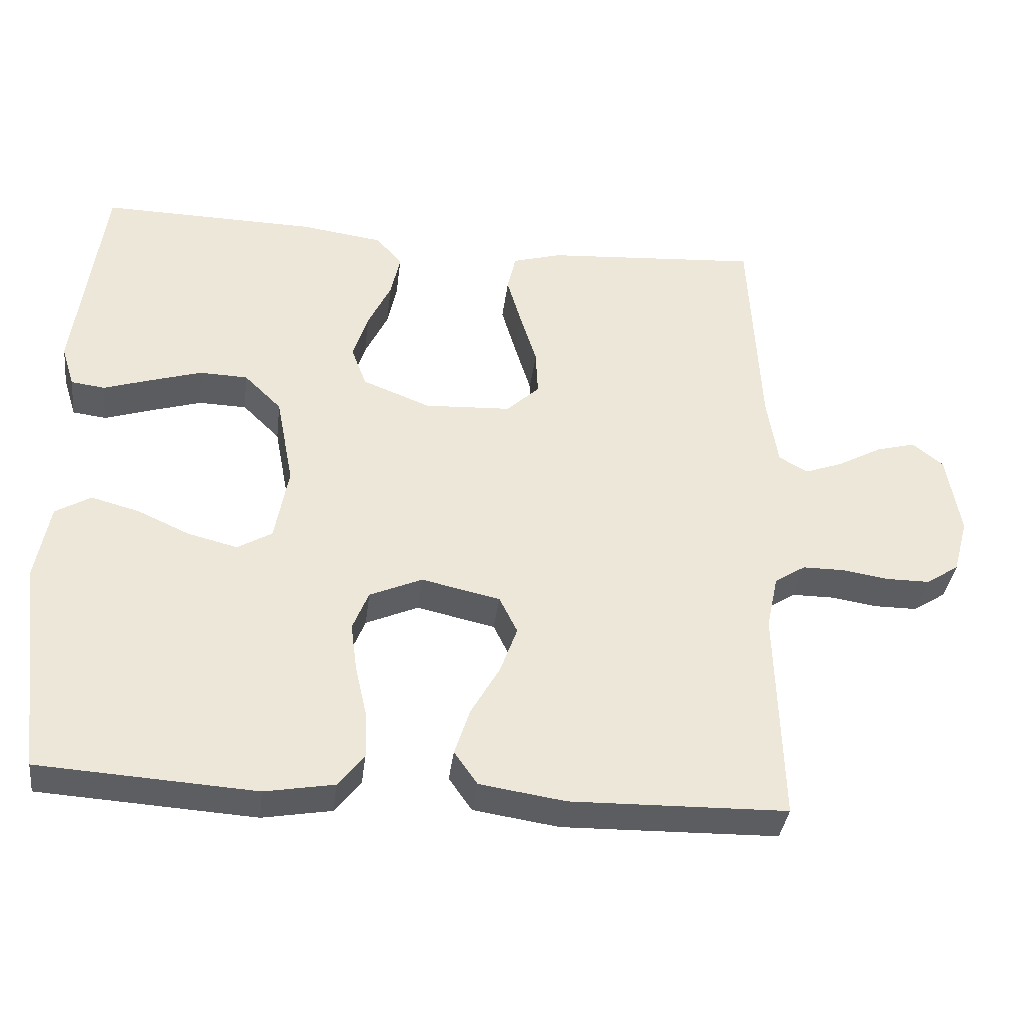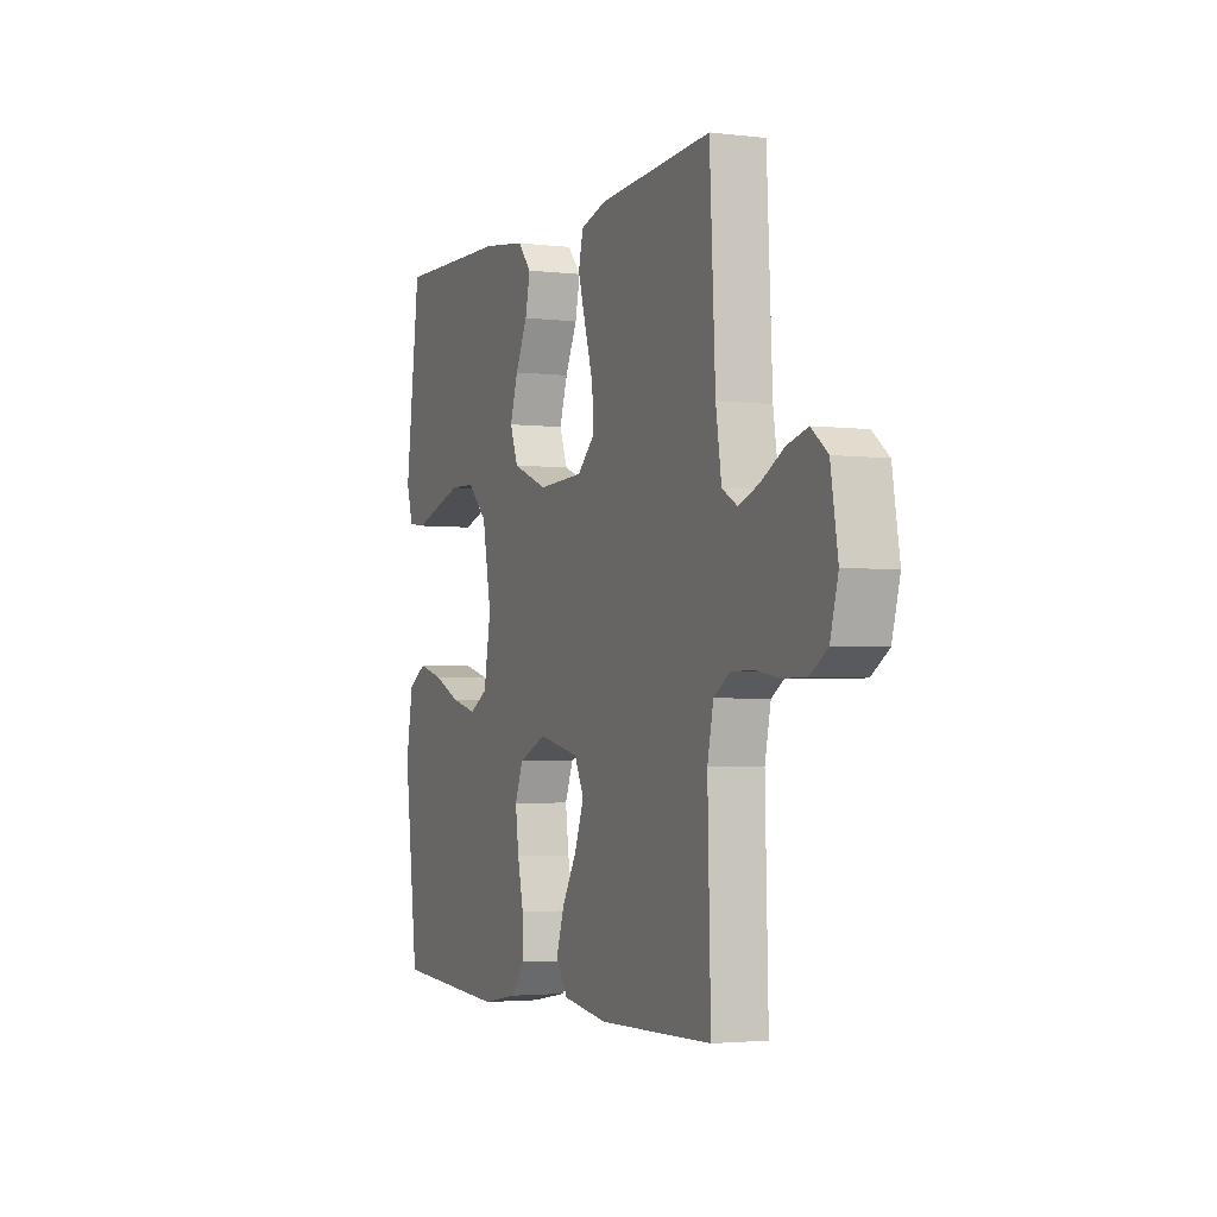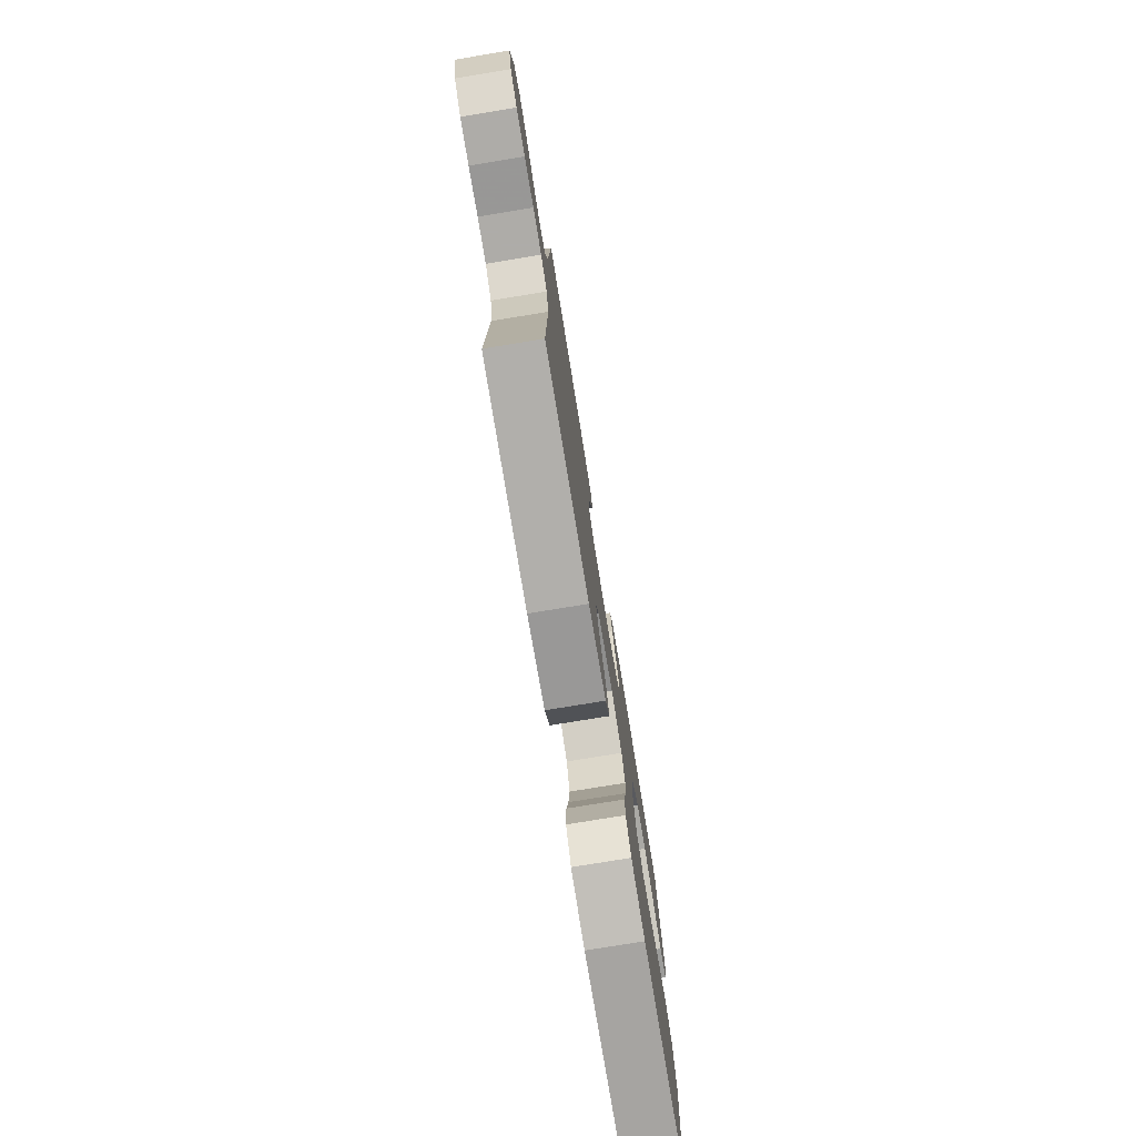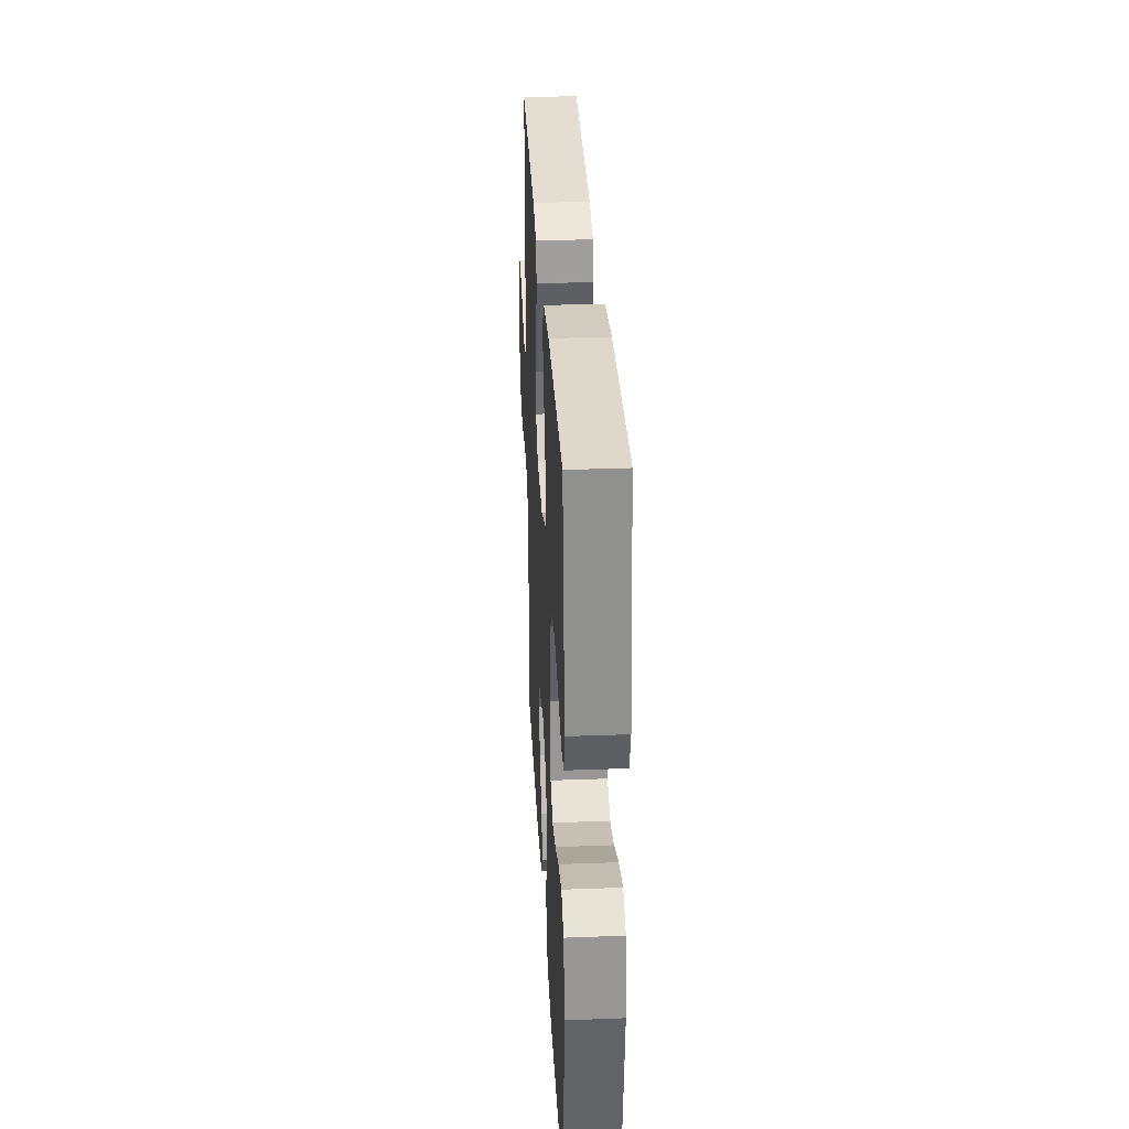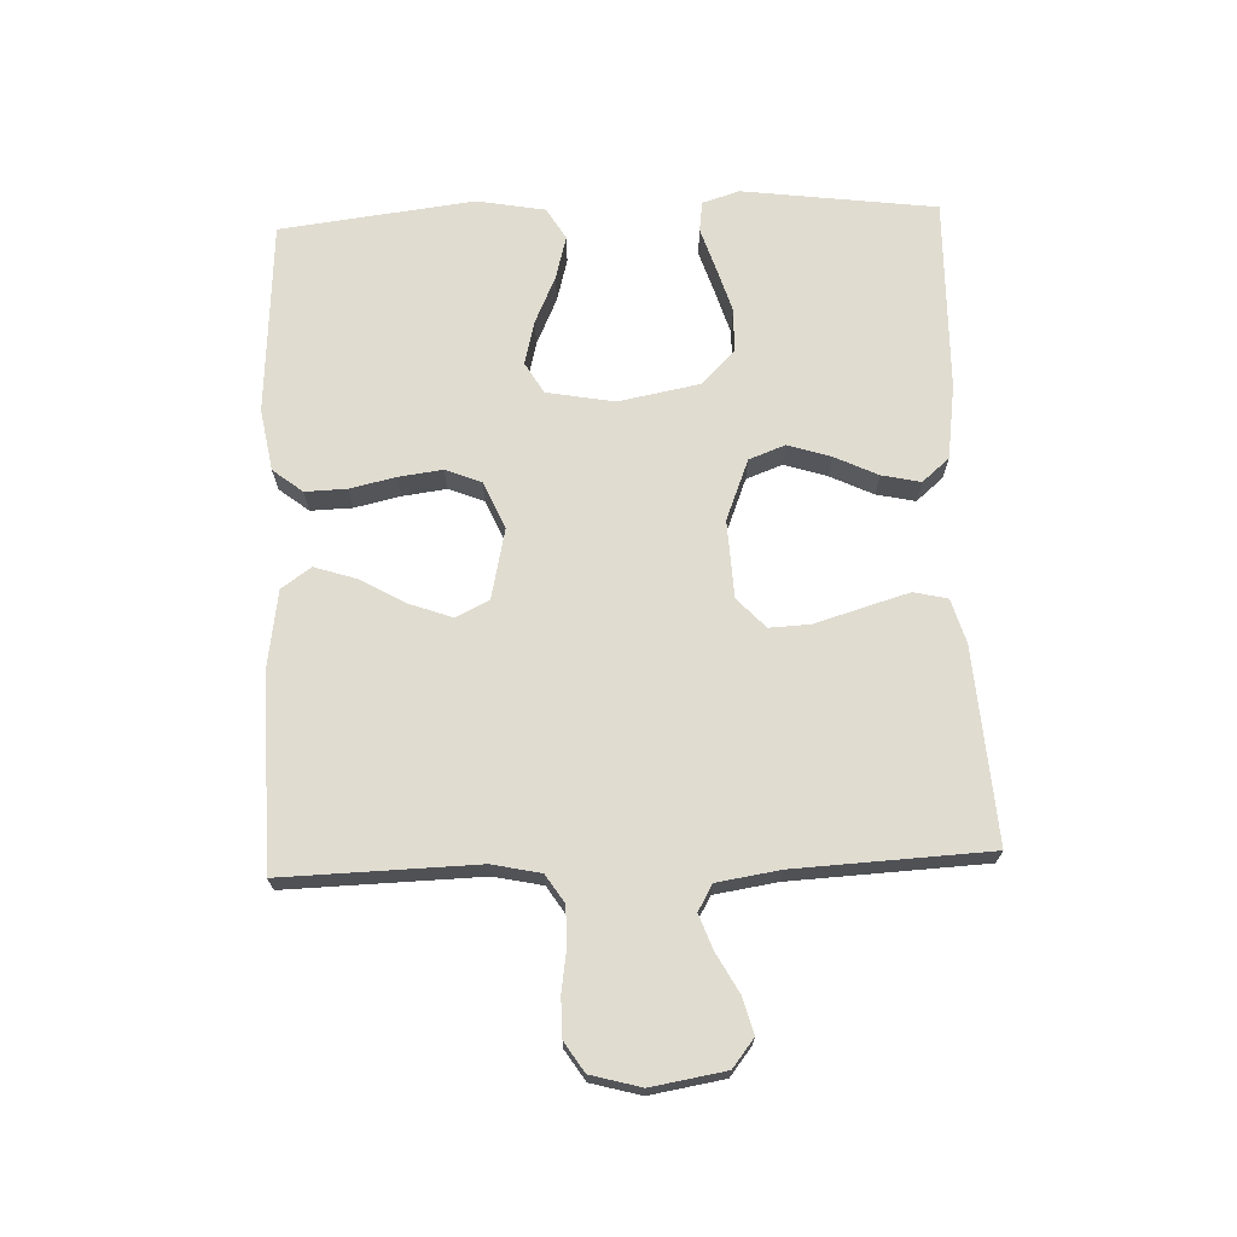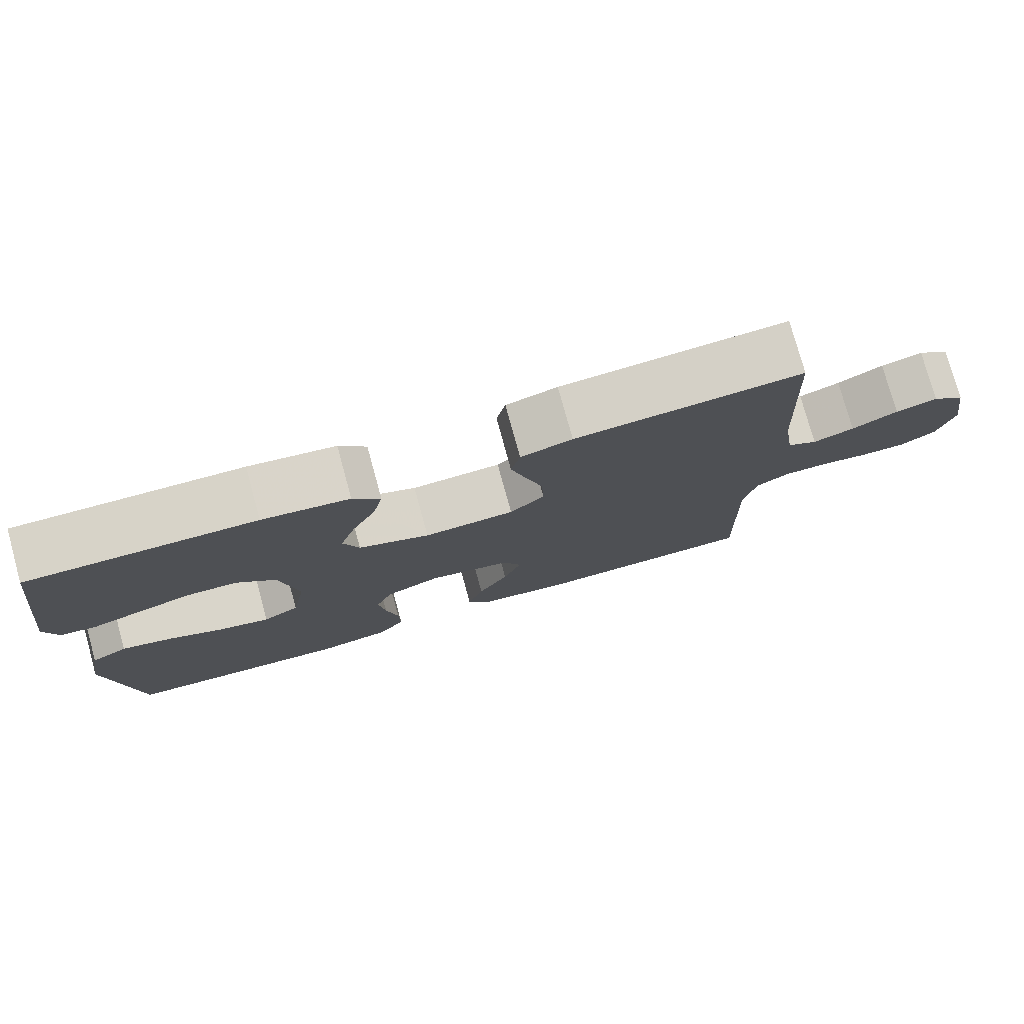
<metadata>
{"format":"obj","ext":"obj","renderer":"f3d","projection":"perspective","resolution":1024,"background":"white","views":[{"elev":-36.9,"azim":173.0,"up":"+Z"},{"elev":-2.8,"azim":-112.9,"up":"+Z"},{"elev":-77.0,"azim":-80.7,"up":"+Z"},{"elev":32.2,"azim":87.0,"up":"+Z"},{"elev":69.7,"azim":-92.2,"up":"+Y"},{"elev":77.5,"azim":164.6,"up":"+Z"}]}
</metadata>
<code>
v -0.5 0.07 -0.5
v -0.492 0.07 -0.2
v -0.508 0.07 -0.125
v -0.551 0.07 -0.097
v -0.61 0.07 -0.097
v -0.674 0.07 -0.107
v -0.734 0.07 -0.107
v -0.78 0.07 -0.077
v -0.801 0.07 0
v -0.782 0.07 0.114
v -0.739 0.07 0.148
v -0.684 0.07 0.133
v -0.624 0.07 0.1
v -0.57 0.07 0.08
v -0.53 0.07 0.103
v -0.515 0.07 0.2
v -0.5 0.07 0.5
v -0.2 0.07 0.479
v -0.132 0.07 0.459
v -0.12 0.07 0.407
v -0.14 0.07 0.338
v -0.163 0.07 0.263
v -0.166 0.07 0.199
v -0.12 0.07 0.156
v 0 0.07 0.15
v 0.094 0.07 0.187
v 0.115 0.07 0.243
v 0.094 0.07 0.309
v 0.062 0.07 0.376
v 0.049 0.07 0.436
v 0.085 0.07 0.478
v 0.2 0.07 0.494
v 0.5 0.07 0.5
v 0.539 0.07 0.2
v 0.521 0.07 0.142
v 0.474 0.07 0.136
v 0.409 0.07 0.157
v 0.337 0.07 0.179
v 0.27 0.07 0.177
v 0.218 0.07 0.126
v 0.194 0.07 0
v 0.213 0.07 -0.105
v 0.261 0.07 -0.133
v 0.329 0.07 -0.116
v 0.402 0.07 -0.083
v 0.469 0.07 -0.065
v 0.518 0.07 -0.094
v 0.537 0.07 -0.2
v 0.5 0.07 -0.5
v 0.2 0.07 -0.519
v 0.104 0.07 -0.502
v 0.068 0.07 -0.456
v 0.07 0.07 -0.392
v 0.086 0.07 -0.321
v 0.095 0.07 -0.253
v 0.073 0.07 -0.198
v 0 0.07 -0.166
v -0.109 0.07 -0.19
v -0.134 0.07 -0.241
v -0.11 0.07 -0.307
v -0.07 0.07 -0.377
v -0.049 0.07 -0.442
v -0.081 0.07 -0.488
v -0.2 0.07 -0.506
v -0.5 0 -0.5
v -0.492 0 -0.2
v -0.508 0 -0.125
v -0.551 0 -0.097
v -0.61 0 -0.097
v -0.674 0 -0.107
v -0.734 0 -0.107
v -0.78 0 -0.077
v -0.801 0 0
v -0.782 0 0.114
v -0.739 0 0.148
v -0.684 0 0.133
v -0.624 0 0.1
v -0.57 0 0.08
v -0.53 0 0.103
v -0.515 0 0.2
v -0.5 0 0.5
v -0.2 0 0.479
v -0.132 0 0.459
v -0.12 0 0.407
v -0.14 0 0.338
v -0.163 0 0.263
v -0.166 0 0.199
v -0.12 0 0.156
v 0 0 0.15
v 0.094 0 0.187
v 0.115 0 0.243
v 0.094 0 0.309
v 0.062 0 0.376
v 0.049 0 0.436
v 0.085 0 0.478
v 0.2 0 0.494
v 0.5 0 0.5
v 0.539 0 0.2
v 0.521 0 0.142
v 0.474 0 0.136
v 0.409 0 0.157
v 0.337 0 0.179
v 0.27 0 0.177
v 0.218 0 0.126
v 0.194 0 0
v 0.213 0 -0.105
v 0.261 0 -0.133
v 0.329 0 -0.116
v 0.402 0 -0.083
v 0.469 0 -0.065
v 0.518 0 -0.094
v 0.537 0 -0.2
v 0.5 0 -0.5
v 0.2 0 -0.519
v 0.104 0 -0.502
v 0.068 0 -0.456
v 0.07 0 -0.392
v 0.086 0 -0.321
v 0.095 0 -0.253
v 0.073 0 -0.198
v 0 0 -0.166
v -0.109 0 -0.19
v -0.134 0 -0.241
v -0.11 0 -0.307
v -0.07 0 -0.377
v -0.049 0 -0.442
v -0.081 0 -0.488
v -0.2 0 -0.506
f 64 1 2
f 63 64 2
f 62 63 2
f 61 62 2
f 60 61 2
f 59 60 2 3
f 58 59 3 4
f 57 58 4
f 52 53 54
f 51 52 54
f 50 51 54
f 49 50 54
f 48 49 54
f 47 48 54
f 46 47 54
f 45 46 54
f 44 45 54
f 43 44 54 55
f 42 43 55 56
f 35 36 37
f 34 35 37
f 33 34 37
f 32 33 37
f 31 32 37
f 30 31 37
f 29 30 37
f 28 29 37
f 28 37 38
f 27 28 38 39
f 20 21 22
f 19 20 22
f 18 19 22
f 17 18 22
f 16 17 22
f 15 16 22 23
f 14 15 23 24
f 11 12 13
f 10 11 13
f 9 10 13
f 8 9 13
f 7 8 13
f 6 7 13
f 5 6 13
f 4 5 13 14
f 14 24 25
f 4 14 25
f 57 4 25
f 57 25 26
f 56 57 26
f 42 56 26
f 41 42 26
f 27 39 40
f 26 27 40 41
f 66 65 128
f 66 128 127
f 66 127 126
f 66 126 125
f 66 125 124
f 67 66 124 123
f 68 67 123 122
f 68 122 121
f 118 117 116
f 118 116 115
f 118 115 114
f 118 114 113
f 118 113 112
f 118 112 111
f 118 111 110
f 118 110 109
f 118 109 108
f 119 118 108 107
f 120 119 107 106
f 101 100 99
f 101 99 98
f 101 98 97
f 101 97 96
f 101 96 95
f 101 95 94
f 101 94 93
f 101 93 92
f 102 101 92
f 103 102 92 91
f 86 85 84
f 86 84 83
f 86 83 82
f 86 82 81
f 86 81 80
f 87 86 80 79
f 88 87 79 78
f 77 76 75
f 77 75 74
f 77 74 73
f 77 73 72
f 77 72 71
f 77 71 70
f 77 70 69
f 78 77 69 68
f 89 88 78
f 89 78 68
f 89 68 121
f 90 89 121
f 90 121 120
f 90 120 106
f 90 106 105
f 104 103 91
f 105 104 91 90
f 1 65 66 2
f 2 66 67 3
f 3 67 68 4
f 4 68 69 5
f 5 69 70 6
f 6 70 71 7
f 7 71 72 8
f 8 72 73 9
f 9 73 74 10
f 10 74 75 11
f 11 75 76 12
f 12 76 77 13
f 13 77 78 14
f 14 78 79 15
f 15 79 80 16
f 16 80 81 17
f 17 81 82 18
f 18 82 83 19
f 19 83 84 20
f 20 84 85 21
f 21 85 86 22
f 22 86 87 23
f 23 87 88 24
f 24 88 89 25
f 25 89 90 26
f 26 90 91 27
f 27 91 92 28
f 28 92 93 29
f 29 93 94 30
f 30 94 95 31
f 31 95 96 32
f 32 96 97 33
f 33 97 98 34
f 34 98 99 35
f 35 99 100 36
f 36 100 101 37
f 37 101 102 38
f 38 102 103 39
f 39 103 104 40
f 40 104 105 41
f 41 105 106 42
f 42 106 107 43
f 43 107 108 44
f 44 108 109 45
f 45 109 110 46
f 46 110 111 47
f 47 111 112 48
f 48 112 113 49
f 49 113 114 50
f 50 114 115 51
f 51 115 116 52
f 52 116 117 53
f 53 117 118 54
f 54 118 119 55
f 55 119 120 56
f 56 120 121 57
f 57 121 122 58
f 58 122 123 59
f 59 123 124 60
f 60 124 125 61
f 61 125 126 62
f 62 126 127 63
f 63 127 128 64
f 64 128 65 1

</code>
